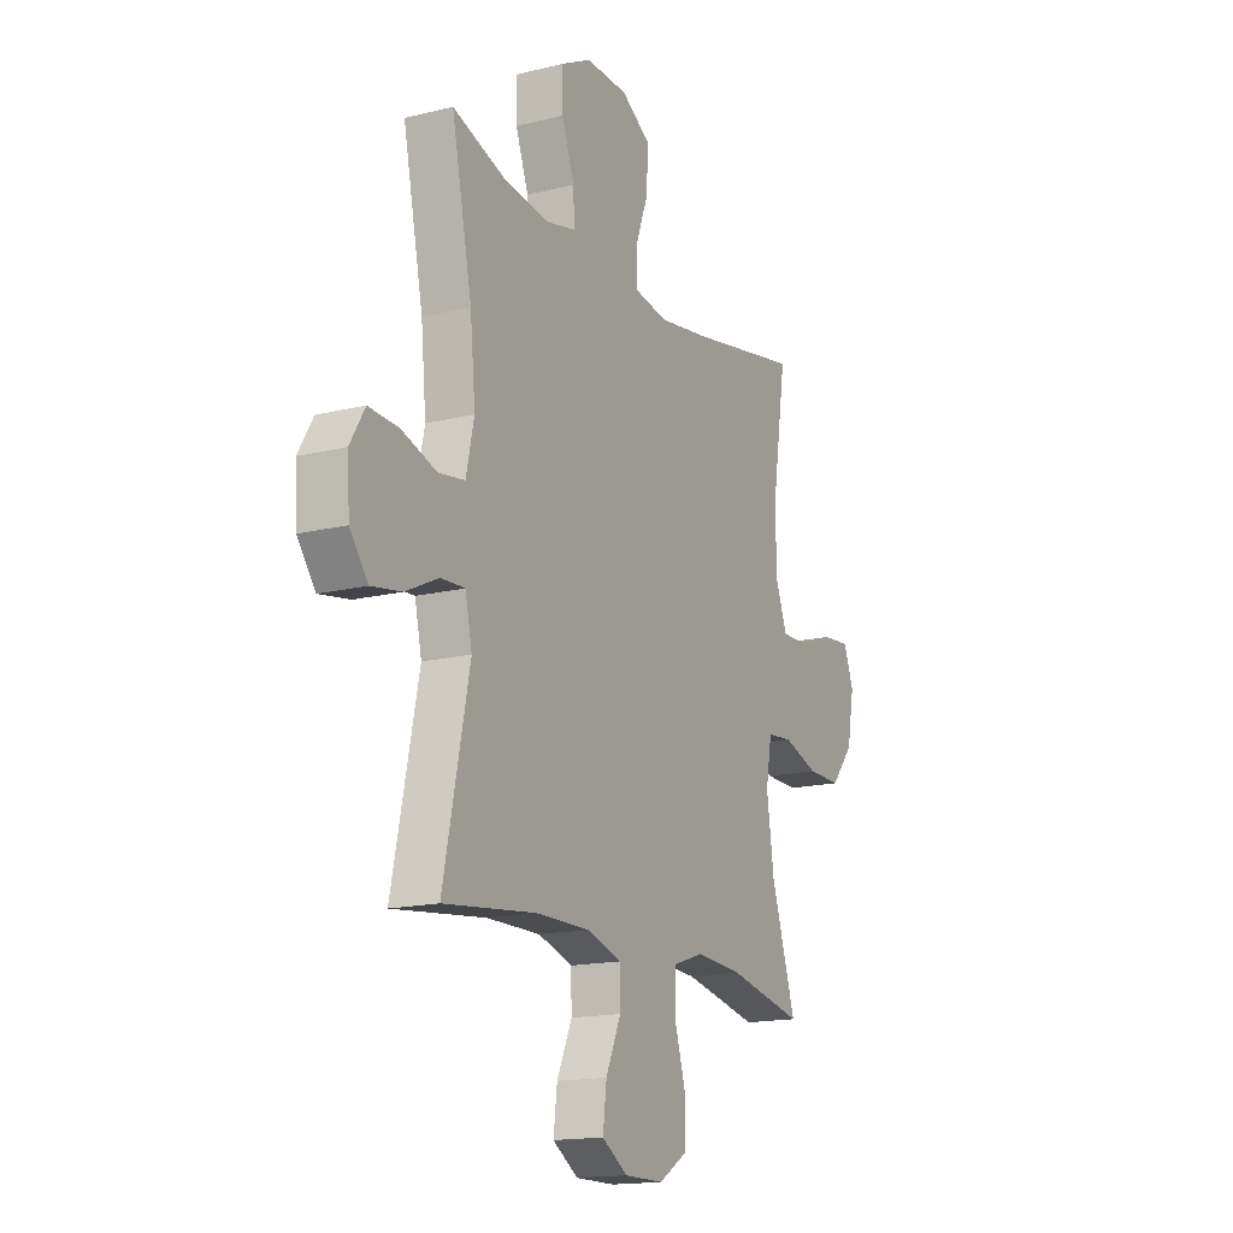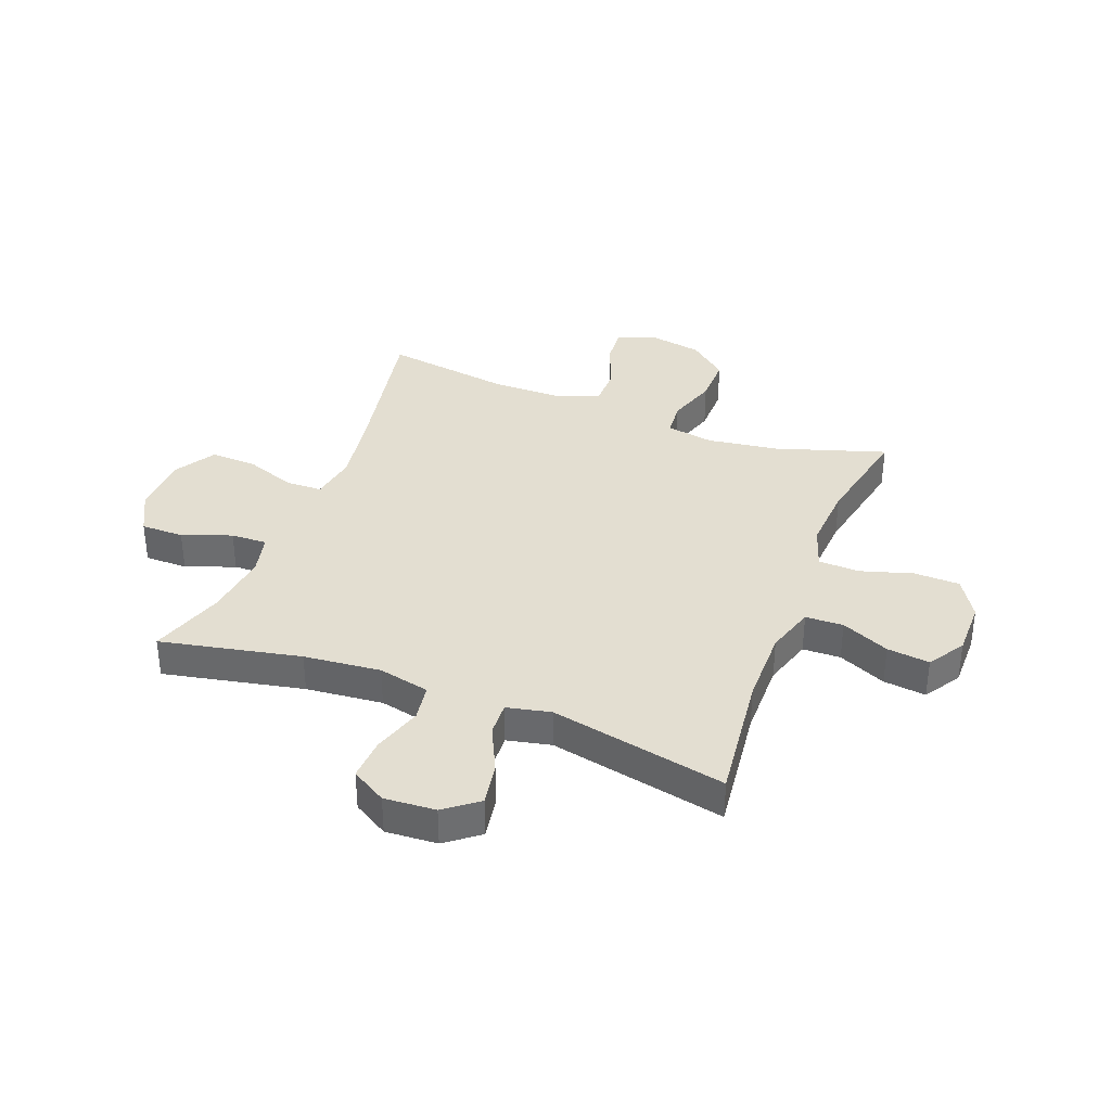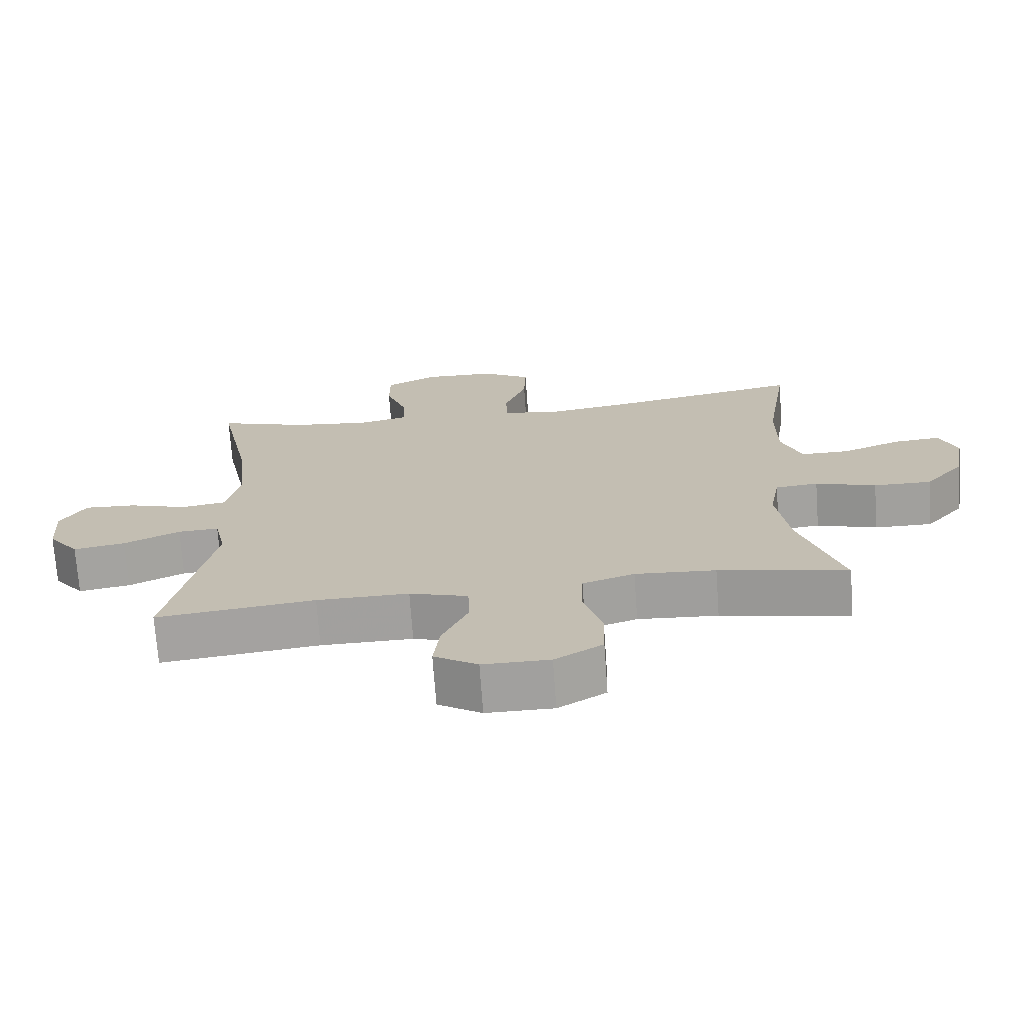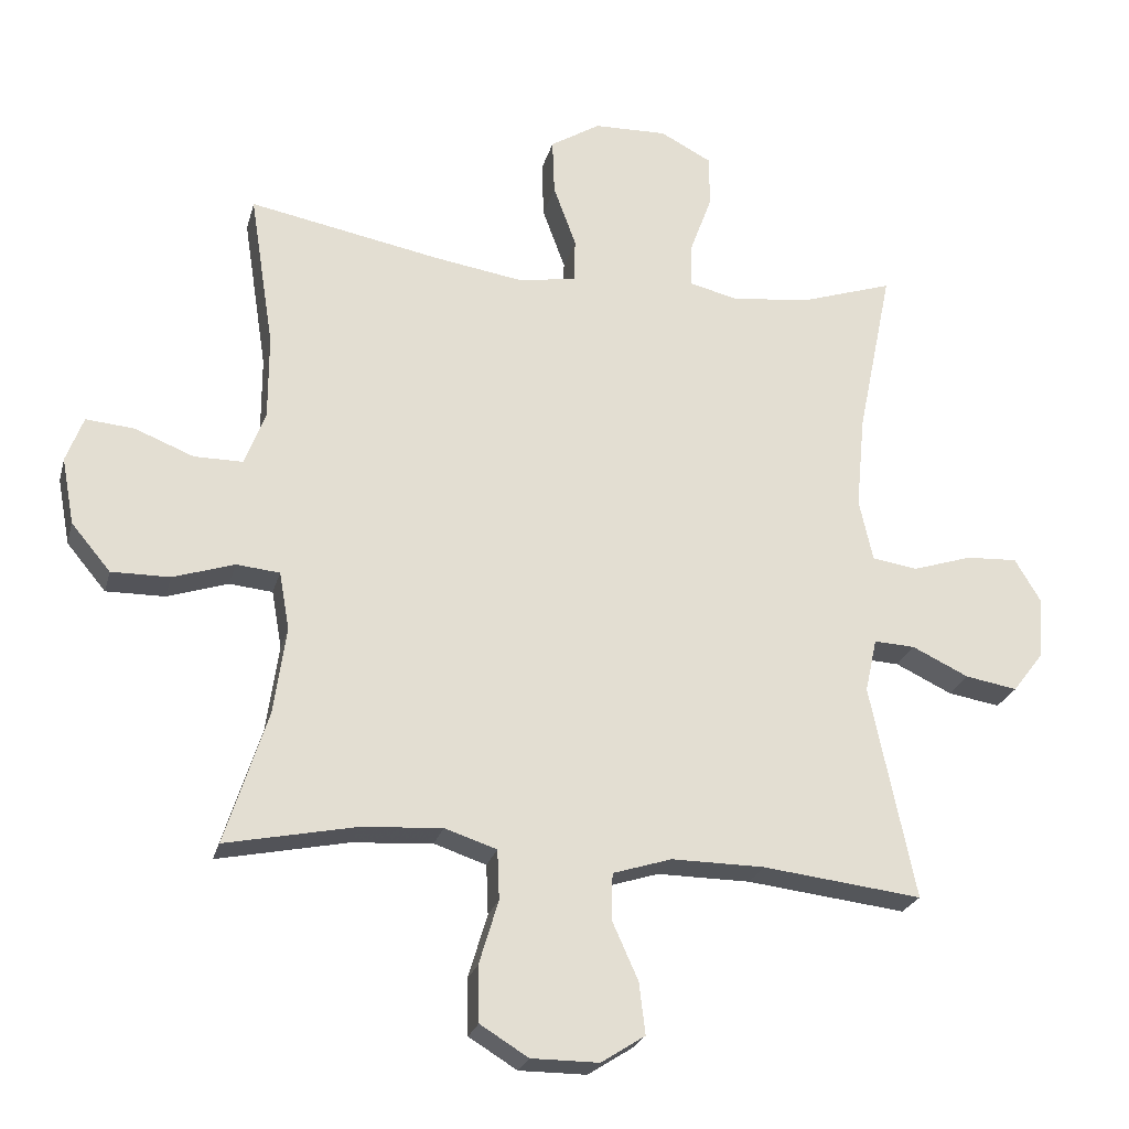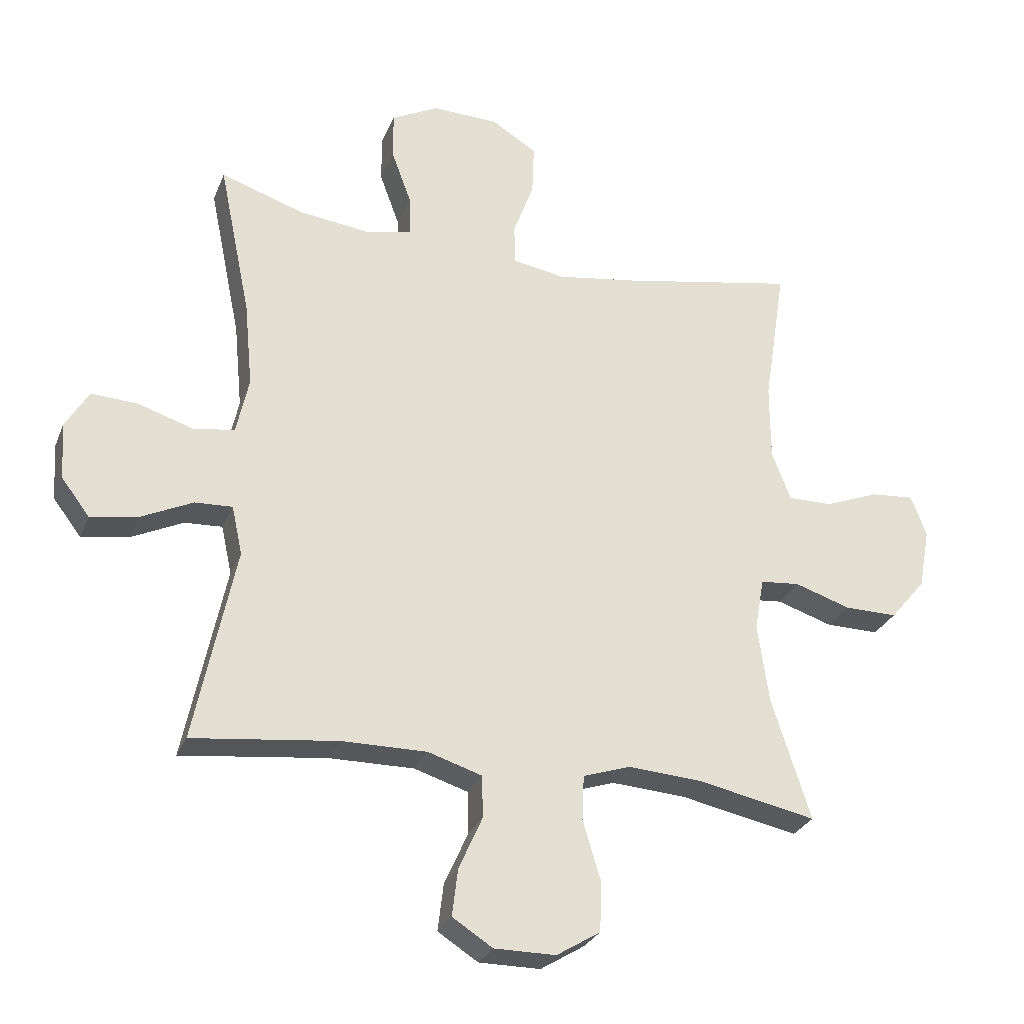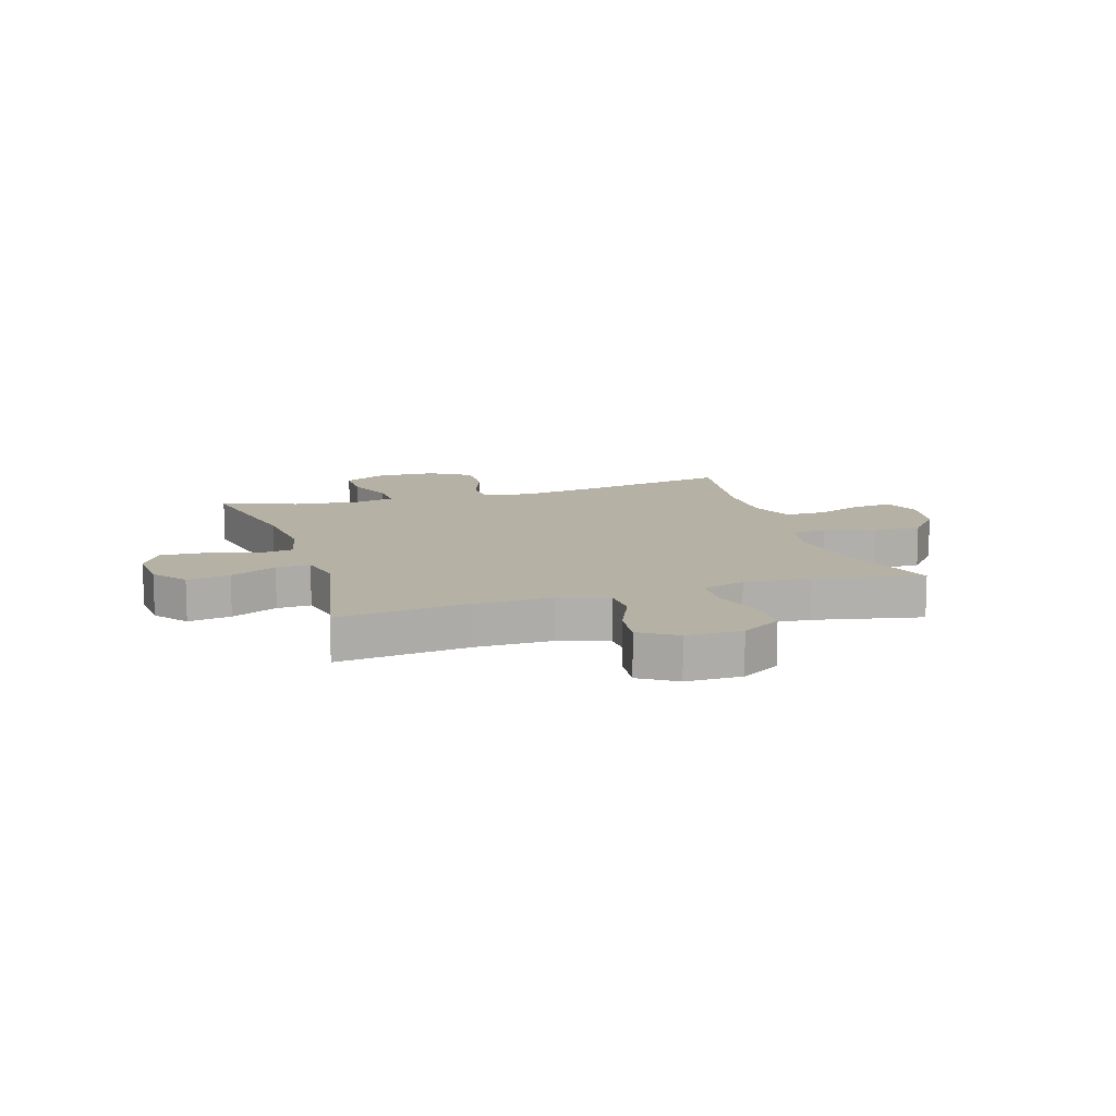
<metadata>
{"format":"obj","ext":"obj","renderer":"f3d","projection":"perspective","resolution":1024,"background":"white","views":[{"elev":-16.1,"azim":117.1,"up":"+Z"},{"elev":36.0,"azim":110.9,"up":"+Y"},{"elev":-71.8,"azim":-175.9,"up":"+Z"},{"elev":-24.1,"azim":-14.1,"up":"+Z"},{"elev":-28.0,"azim":161.0,"up":"+Z"},{"elev":11.8,"azim":162.6,"up":"+Y"}]}
</metadata>
<code>
v 0.5 0.07 -0.5
v 0.268 0.07 -0.473
v 0.133 0.07 -0.472
v 0.047 0.07 -0.499
v 0.045 0.07 -0.566
v 0.083 0.07 -0.651
v 0.092 0.07 -0.726
v 0.028 0.07 -0.767
v -0.07 0.07 -0.767
v -0.14 0.07 -0.724
v -0.142 0.07 -0.643
v -0.114 0.07 -0.55
v -0.117 0.07 -0.478
v -0.193 0.07 -0.453
v -0.311 0.07 -0.461
v -0.5 0.07 -0.5
v -0.438 0.07 -0.306
v -0.42 0.07 -0.179
v -0.435 0.07 -0.095
v -0.498 0.07 -0.089
v -0.587 0.07 -0.118
v -0.672 0.07 -0.119
v -0.729 0.07 -0.051
v -0.747 0.07 0.046
v -0.722 0.07 0.112
v -0.652 0.07 0.106
v -0.566 0.07 0.072
v -0.495 0.07 0.072
v -0.465 0.07 0.151
v -0.465 0.07 0.274
v -0.5 0.07 0.5
v -0.22 0.07 0.447
v -0.091 0.07 0.427
v -0.007 0.07 0.441
v -0.005 0.07 0.505
v -0.038 0.07 0.595
v -0.041 0.07 0.677
v 0.032 0.07 0.722
v 0.138 0.07 0.725
v 0.213 0.07 0.686
v 0.213 0.07 0.61
v 0.181 0.07 0.523
v 0.179 0.07 0.459
v 0.252 0.07 0.442
v 0.367 0.07 0.456
v 0.5 0.07 0.5
v 0.449 0.07 0.252
v 0.436 0.07 0.116
v 0.456 0.07 0.025
v 0.522 0.07 0.015
v 0.609 0.07 0.043
v 0.684 0.07 0.047
v 0.721 0.07 -0.015
v 0.715 0.07 -0.106
v 0.67 0.07 -0.165
v 0.594 0.07 -0.152
v 0.512 0.07 -0.113
v 0.452 0.07 -0.11
v 0.435 0.07 -0.188
v 0.5 0 -0.5
v 0.268 0 -0.473
v 0.133 0 -0.472
v 0.047 0 -0.499
v 0.045 0 -0.566
v 0.083 0 -0.651
v 0.092 0 -0.726
v 0.028 0 -0.767
v -0.07 0 -0.767
v -0.14 0 -0.724
v -0.142 0 -0.643
v -0.114 0 -0.55
v -0.117 0 -0.478
v -0.193 0 -0.453
v -0.311 0 -0.461
v -0.5 0 -0.5
v -0.438 0 -0.306
v -0.42 0 -0.179
v -0.435 0 -0.095
v -0.498 0 -0.089
v -0.587 0 -0.118
v -0.672 0 -0.119
v -0.729 0 -0.051
v -0.747 0 0.046
v -0.722 0 0.112
v -0.652 0 0.106
v -0.566 0 0.072
v -0.495 0 0.072
v -0.465 0 0.151
v -0.465 0 0.274
v -0.5 0 0.5
v -0.22 0 0.447
v -0.091 0 0.427
v -0.007 0 0.441
v -0.005 0 0.505
v -0.038 0 0.595
v -0.041 0 0.677
v 0.032 0 0.722
v 0.138 0 0.725
v 0.213 0 0.686
v 0.213 0 0.61
v 0.181 0 0.523
v 0.179 0 0.459
v 0.252 0 0.442
v 0.367 0 0.456
v 0.5 0 0.5
v 0.449 0 0.252
v 0.436 0 0.116
v 0.456 0 0.025
v 0.522 0 0.015
v 0.609 0 0.043
v 0.684 0 0.047
v 0.721 0 -0.015
v 0.715 0 -0.106
v 0.67 0 -0.165
v 0.594 0 -0.152
v 0.512 0 -0.113
v 0.452 0 -0.11
v 0.435 0 -0.188
f 55 56 57
f 54 55 57
f 53 54 57
f 52 53 57
f 51 52 57
f 50 51 57
f 49 50 57 58
f 48 49 58 59
f 45 46 47
f 44 45 47 48
f 43 44 48 59
f 40 41 42
f 39 40 42
f 38 39 42
f 37 38 42
f 36 37 42
f 35 36 42
f 34 35 42 43
f 59 1 2
f 43 59 2
f 34 43 2
f 33 34 2
f 30 31 32
f 33 2 3
f 32 33 3
f 30 32 3
f 29 30 3
f 25 26 27
f 24 25 27
f 23 24 27
f 22 23 27
f 21 22 27
f 20 21 27
f 19 20 27 28
f 15 16 17
f 14 15 17 18
f 13 14 18 19
f 10 11 12
f 9 10 12
f 8 9 12
f 7 8 12
f 6 7 12
f 5 6 12
f 4 5 12 13
f 19 28 29
f 13 19 29
f 4 13 29
f 3 4 29
f 116 115 114
f 116 114 113
f 116 113 112
f 116 112 111
f 116 111 110
f 116 110 109
f 117 116 109 108
f 118 117 108 107
f 106 105 104
f 107 106 104 103
f 118 107 103 102
f 101 100 99
f 101 99 98
f 101 98 97
f 101 97 96
f 101 96 95
f 101 95 94
f 102 101 94 93
f 61 60 118
f 61 118 102
f 61 102 93
f 61 93 92
f 91 90 89
f 62 61 92
f 62 92 91
f 62 91 89
f 62 89 88
f 86 85 84
f 86 84 83
f 86 83 82
f 86 82 81
f 86 81 80
f 86 80 79
f 87 86 79 78
f 76 75 74
f 77 76 74 73
f 78 77 73 72
f 71 70 69
f 71 69 68
f 71 68 67
f 71 67 66
f 71 66 65
f 71 65 64
f 72 71 64 63
f 88 87 78
f 88 78 72
f 88 72 63
f 88 63 62
f 1 60 61 2
f 2 61 62 3
f 3 62 63 4
f 4 63 64 5
f 5 64 65 6
f 6 65 66 7
f 7 66 67 8
f 8 67 68 9
f 9 68 69 10
f 10 69 70 11
f 11 70 71 12
f 12 71 72 13
f 13 72 73 14
f 14 73 74 15
f 15 74 75 16
f 16 75 76 17
f 17 76 77 18
f 18 77 78 19
f 19 78 79 20
f 20 79 80 21
f 21 80 81 22
f 22 81 82 23
f 23 82 83 24
f 24 83 84 25
f 25 84 85 26
f 26 85 86 27
f 27 86 87 28
f 28 87 88 29
f 29 88 89 30
f 30 89 90 31
f 31 90 91 32
f 32 91 92 33
f 33 92 93 34
f 34 93 94 35
f 35 94 95 36
f 36 95 96 37
f 37 96 97 38
f 38 97 98 39
f 39 98 99 40
f 40 99 100 41
f 41 100 101 42
f 42 101 102 43
f 43 102 103 44
f 44 103 104 45
f 45 104 105 46
f 46 105 106 47
f 47 106 107 48
f 48 107 108 49
f 49 108 109 50
f 50 109 110 51
f 51 110 111 52
f 52 111 112 53
f 53 112 113 54
f 54 113 114 55
f 55 114 115 56
f 56 115 116 57
f 57 116 117 58
f 58 117 118 59
f 59 118 60 1

</code>
